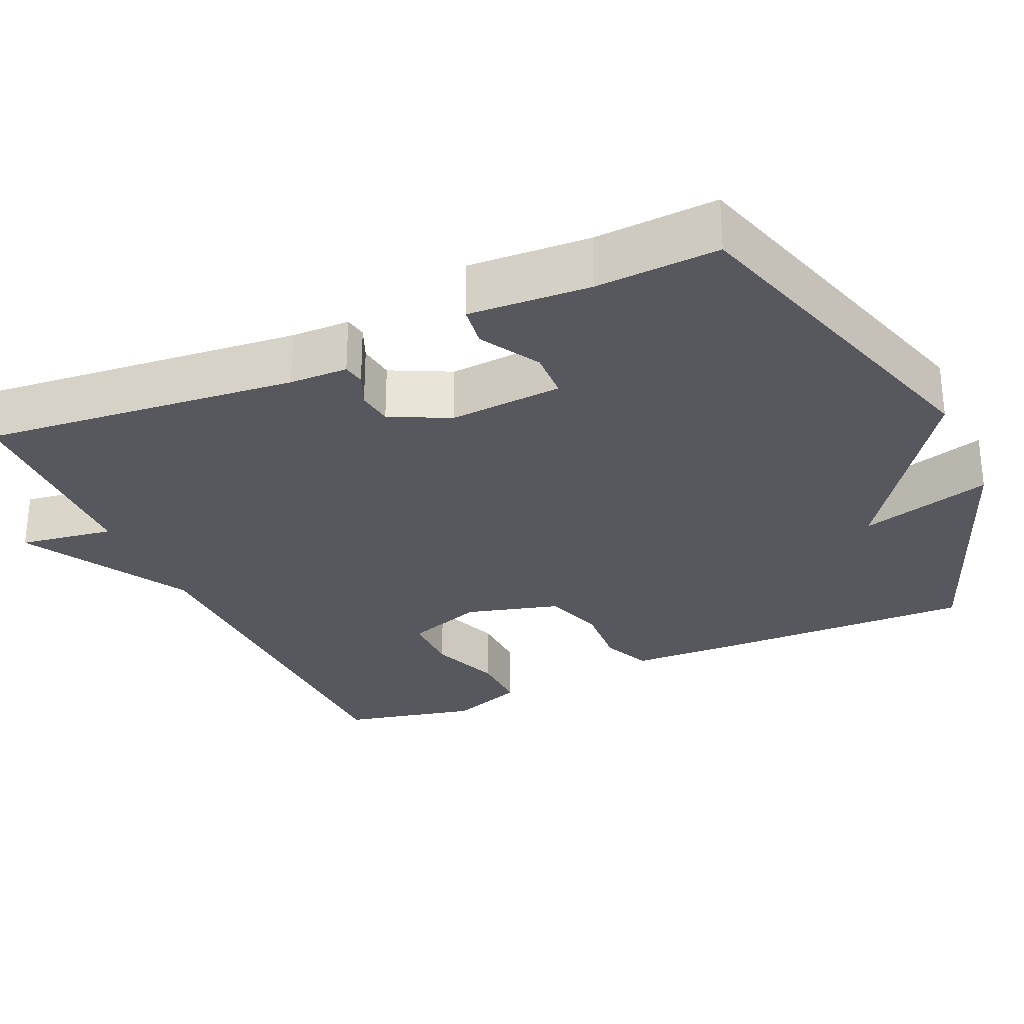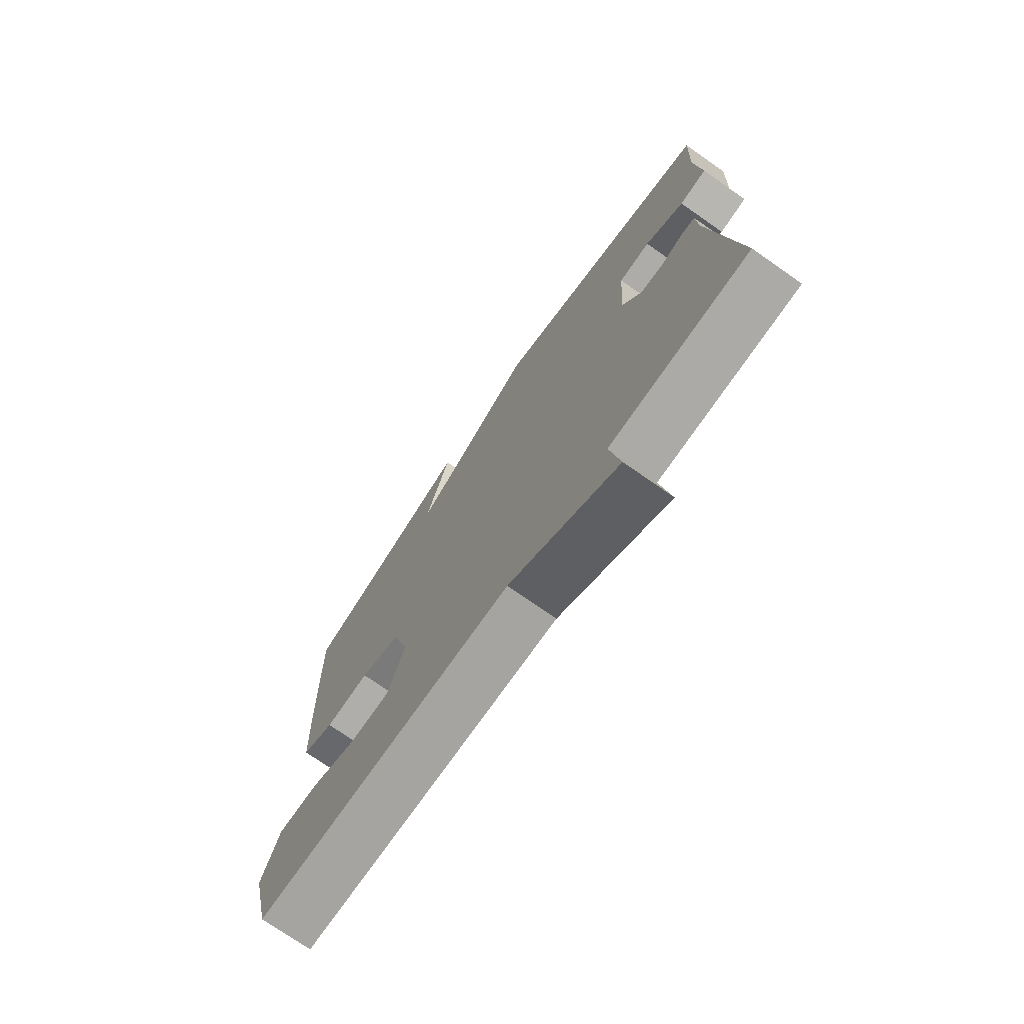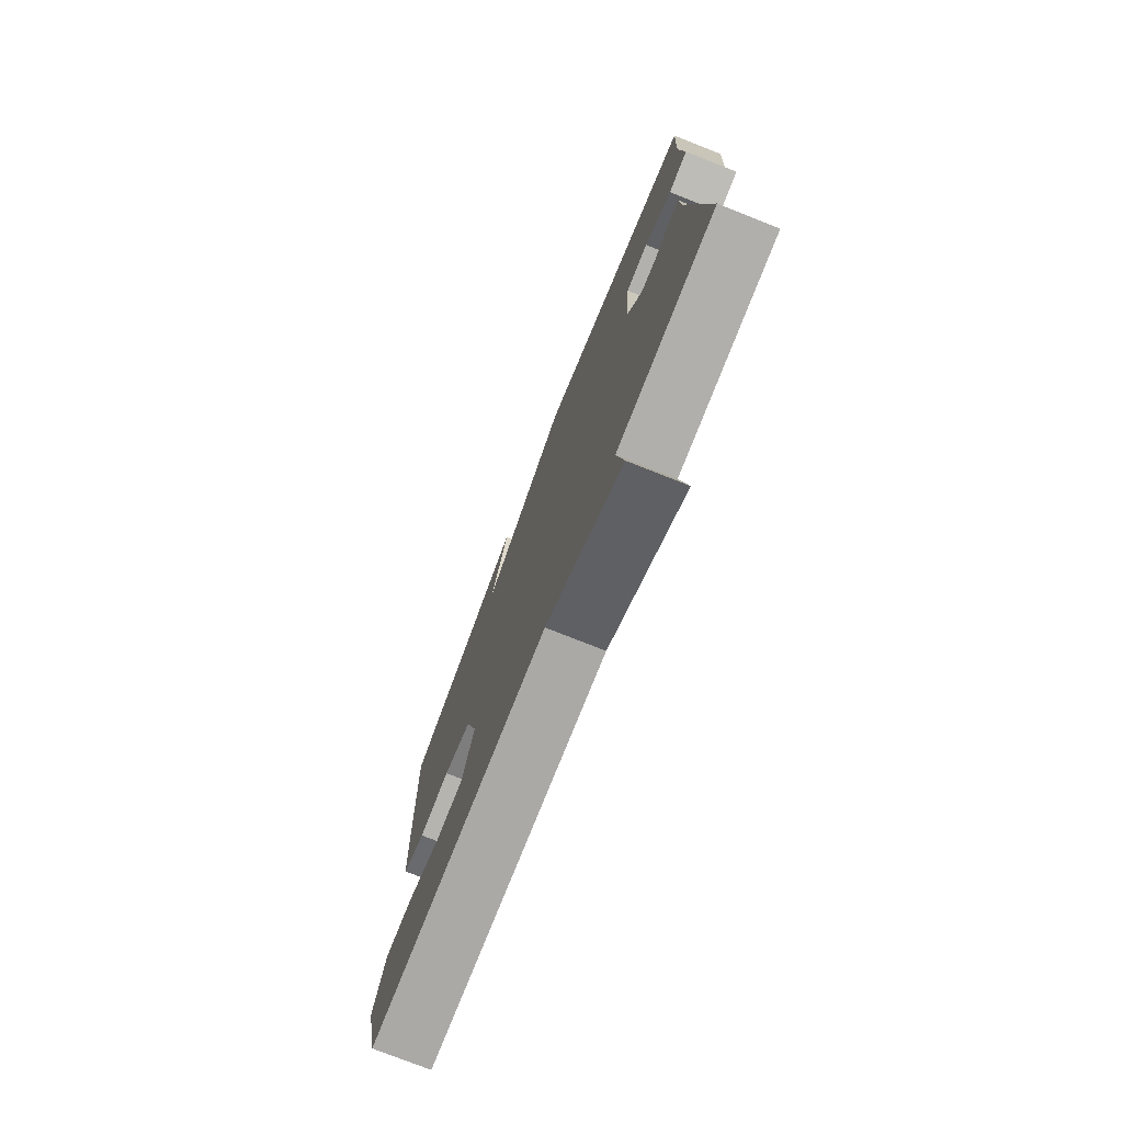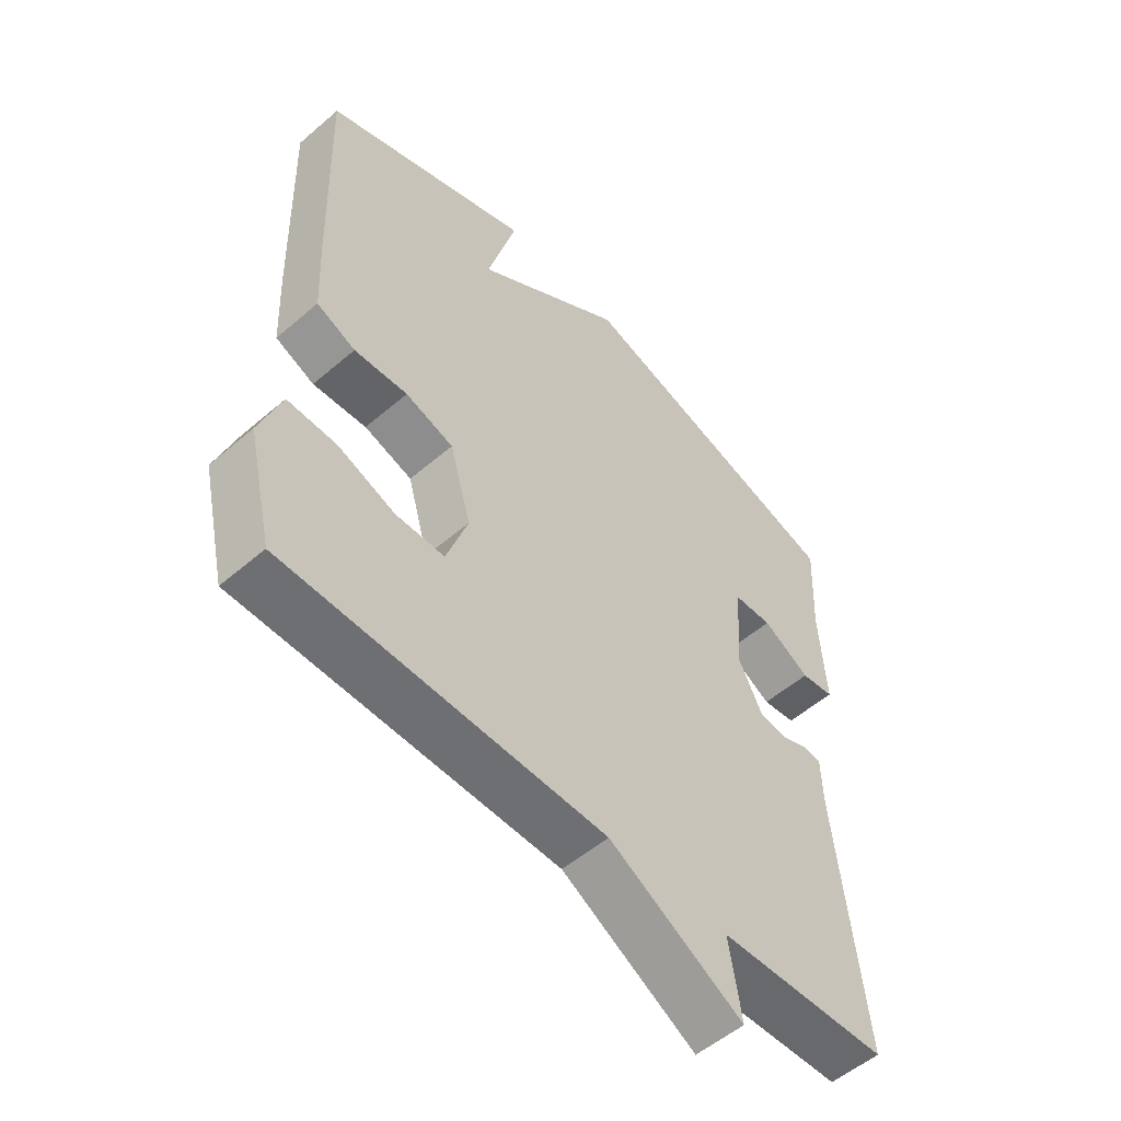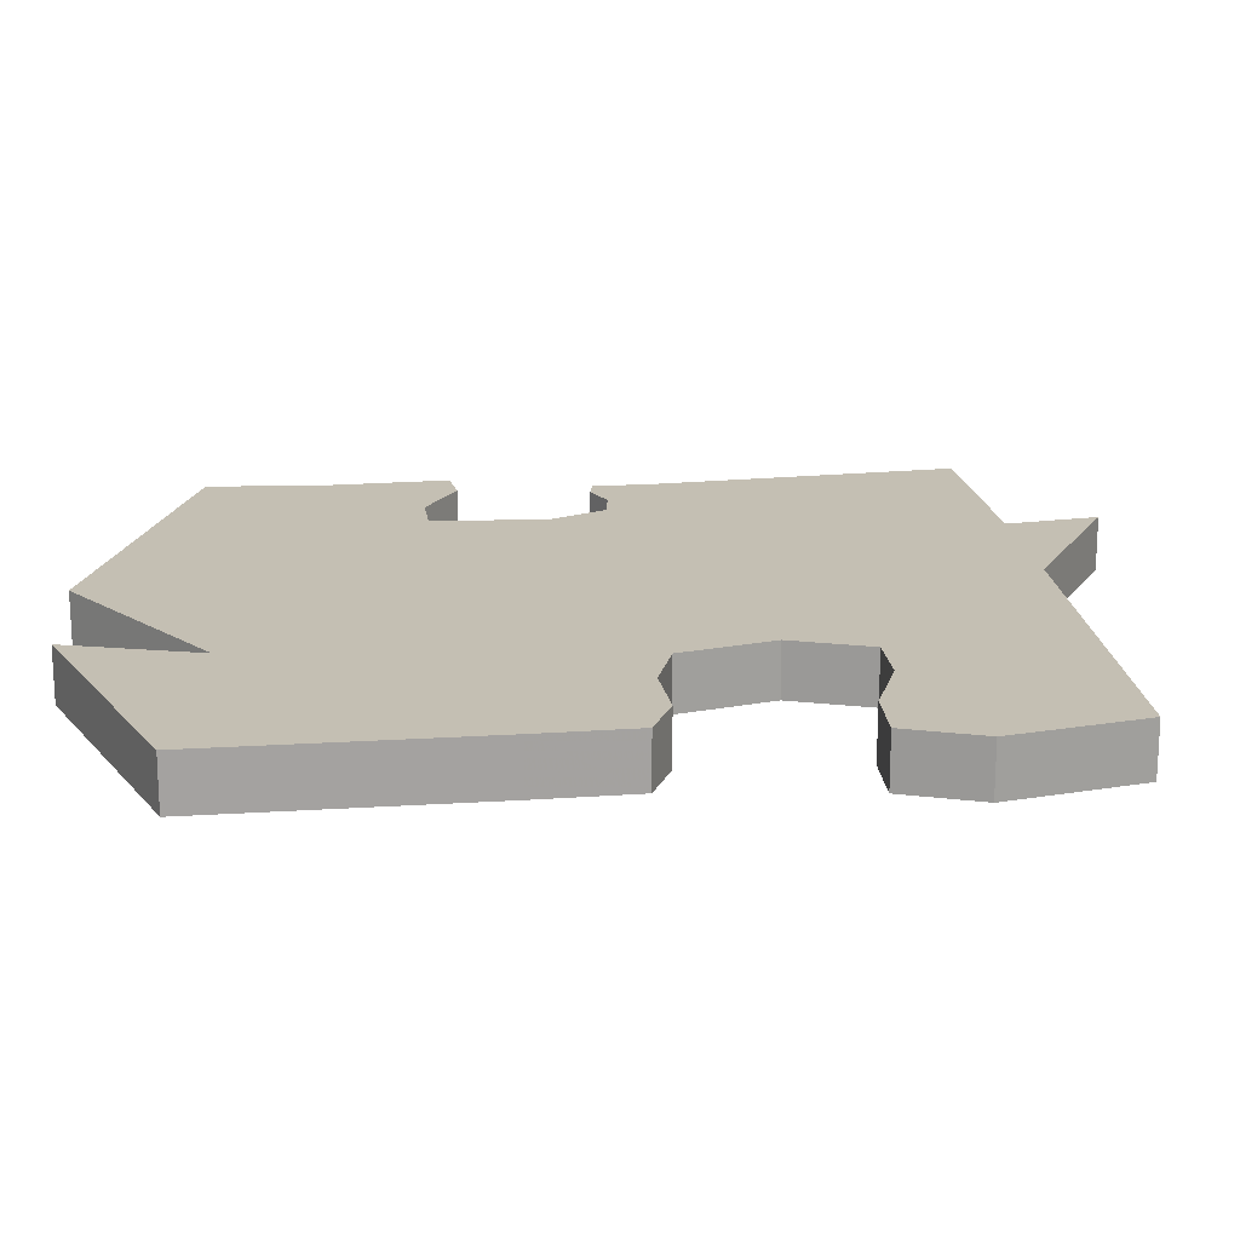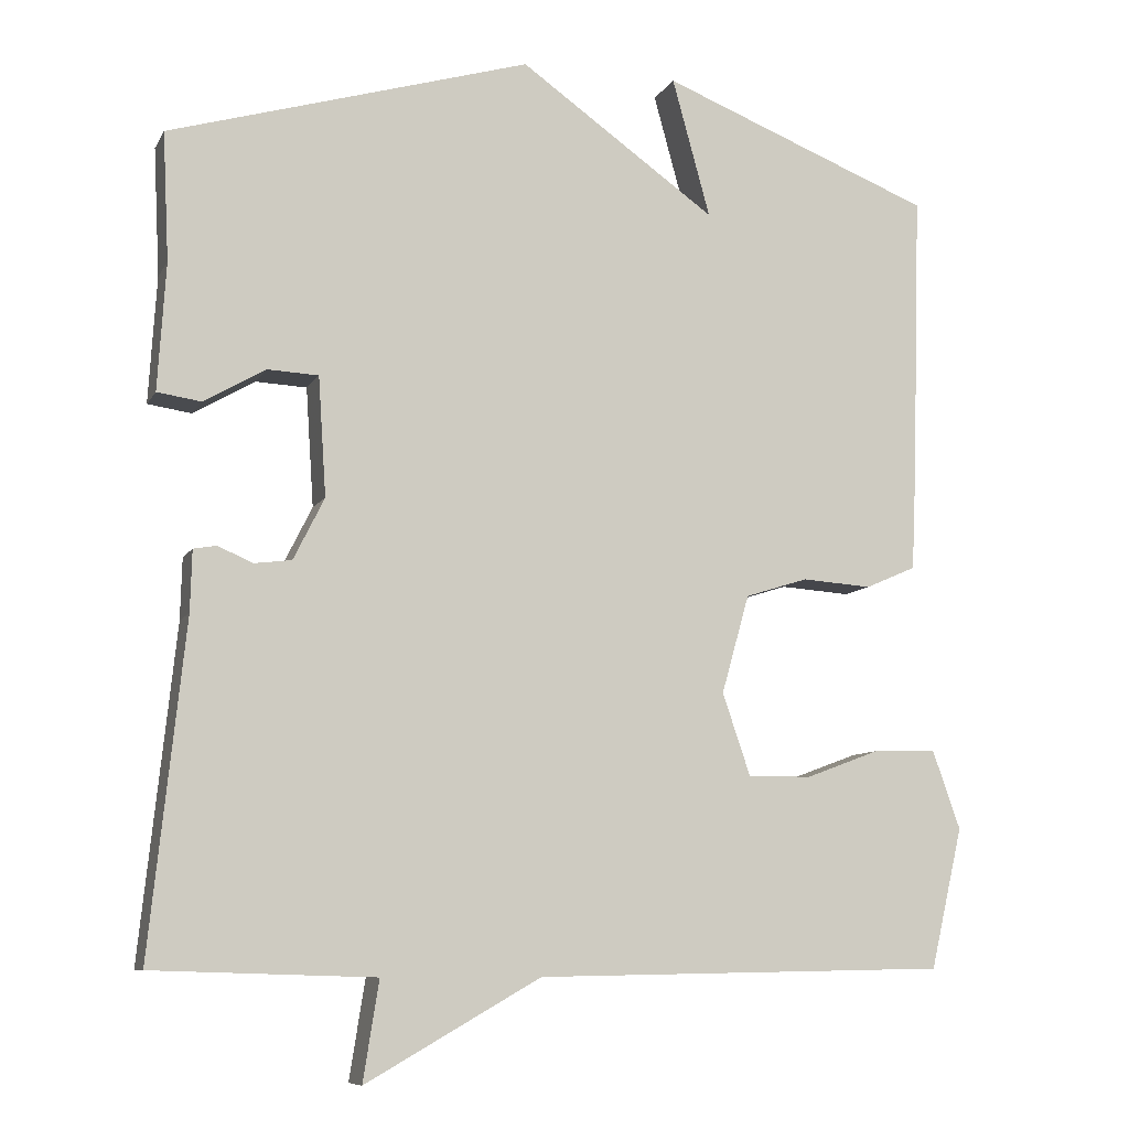
<metadata>
{"format":"obj","ext":"obj","renderer":"f3d","projection":"perspective","resolution":1024,"background":"white","views":[{"elev":-28.9,"azim":-65.5,"up":"+Y"},{"elev":-74.4,"azim":-124.9,"up":"+Z"},{"elev":-76.5,"azim":-111.6,"up":"+Z"},{"elev":-54.0,"azim":132.4,"up":"+Z"},{"elev":17.7,"azim":84.5,"up":"+Y"},{"elev":-8.7,"azim":-18.0,"up":"+Z"}]}
</metadata>
<code>
v 0.5 0.07 -0.5
v -0.021 0.07 -0.509
v -0.241 0.07 -0.634
v -0.221 0.07 -0.509
v -0.5 0.07 -0.5
v -0.456 0.07 -0.085
v -0.454 0.07 -0.008
v -0.425 0.07 -0.003
v -0.381 0.07 -0.022
v -0.334 0.07 -0.016
v -0.295 0.07 0.062
v -0.305 0.07 0.212
v -0.369 0.07 0.215
v -0.447 0.07 0.17
v -0.502 0.07 0.178
v -0.492 0.07 0.338
v -0.5 0.07 0.5
v -0.044 0.07 0.635
v 0.204 0.07 0.46
v 0.156 0.07 0.635
v 0.5 0.07 0.5
v 0.489 0.07 0.141
v 0.483 0.07 0.013
v 0.419 0.07 -0.015
v 0.331 0.07 -0.009
v 0.252 0.07 -0.034
v 0.217 0.07 -0.158
v 0.252 0.07 -0.261
v 0.332 0.07 -0.261
v 0.426 0.07 -0.226
v 0.506 0.07 -0.224
v 0.541 0.07 -0.323
v 0.5 0 -0.5
v -0.021 0 -0.509
v -0.241 0 -0.634
v -0.221 0 -0.509
v -0.5 0 -0.5
v -0.456 0 -0.085
v -0.454 0 -0.008
v -0.425 0 -0.003
v -0.381 0 -0.022
v -0.334 0 -0.016
v -0.295 0 0.062
v -0.305 0 0.212
v -0.369 0 0.215
v -0.447 0 0.17
v -0.502 0 0.178
v -0.492 0 0.338
v -0.5 0 0.5
v -0.044 0 0.635
v 0.204 0 0.46
v 0.156 0 0.635
v 0.5 0 0.5
v 0.489 0 0.141
v 0.483 0 0.013
v 0.419 0 -0.015
v 0.331 0 -0.009
v 0.252 0 -0.034
v 0.217 0 -0.158
v 0.252 0 -0.261
v 0.332 0 -0.261
v 0.426 0 -0.226
v 0.506 0 -0.224
v 0.541 0 -0.323
f 32 1 2
f 31 32 2
f 30 31 2
f 29 30 2
f 2 3 4
f 29 2 4
f 28 29 4
f 4 5 6
f 28 4 6
f 27 28 6
f 26 27 6
f 25 26 6
f 23 24 25
f 22 23 25
f 21 22 25
f 19 20 21
f 19 21 25
f 18 19 25
f 17 18 25
f 16 17 25
f 13 14 15 16
f 12 13 16
f 12 16 25
f 11 12 25
f 10 11 25
f 9 10 25 6
f 6 7 8 9
f 34 33 64
f 34 64 63
f 34 63 62
f 34 62 61
f 36 35 34
f 36 34 61
f 36 61 60
f 38 37 36
f 38 36 60
f 38 60 59
f 38 59 58
f 38 58 57
f 57 56 55
f 57 55 54
f 57 54 53
f 53 52 51
f 57 53 51
f 57 51 50
f 57 50 49
f 57 49 48
f 48 47 46 45
f 48 45 44
f 57 48 44
f 57 44 43
f 57 43 42
f 38 57 42 41
f 41 40 39 38
f 1 33 34 2
f 2 34 35 3
f 3 35 36 4
f 4 36 37 5
f 5 37 38 6
f 6 38 39 7
f 7 39 40 8
f 8 40 41 9
f 9 41 42 10
f 10 42 43 11
f 11 43 44 12
f 12 44 45 13
f 13 45 46 14
f 14 46 47 15
f 15 47 48 16
f 16 48 49 17
f 17 49 50 18
f 18 50 51 19
f 19 51 52 20
f 20 52 53 21
f 21 53 54 22
f 22 54 55 23
f 23 55 56 24
f 24 56 57 25
f 25 57 58 26
f 26 58 59 27
f 27 59 60 28
f 28 60 61 29
f 29 61 62 30
f 30 62 63 31
f 31 63 64 32
f 32 64 33 1

</code>
